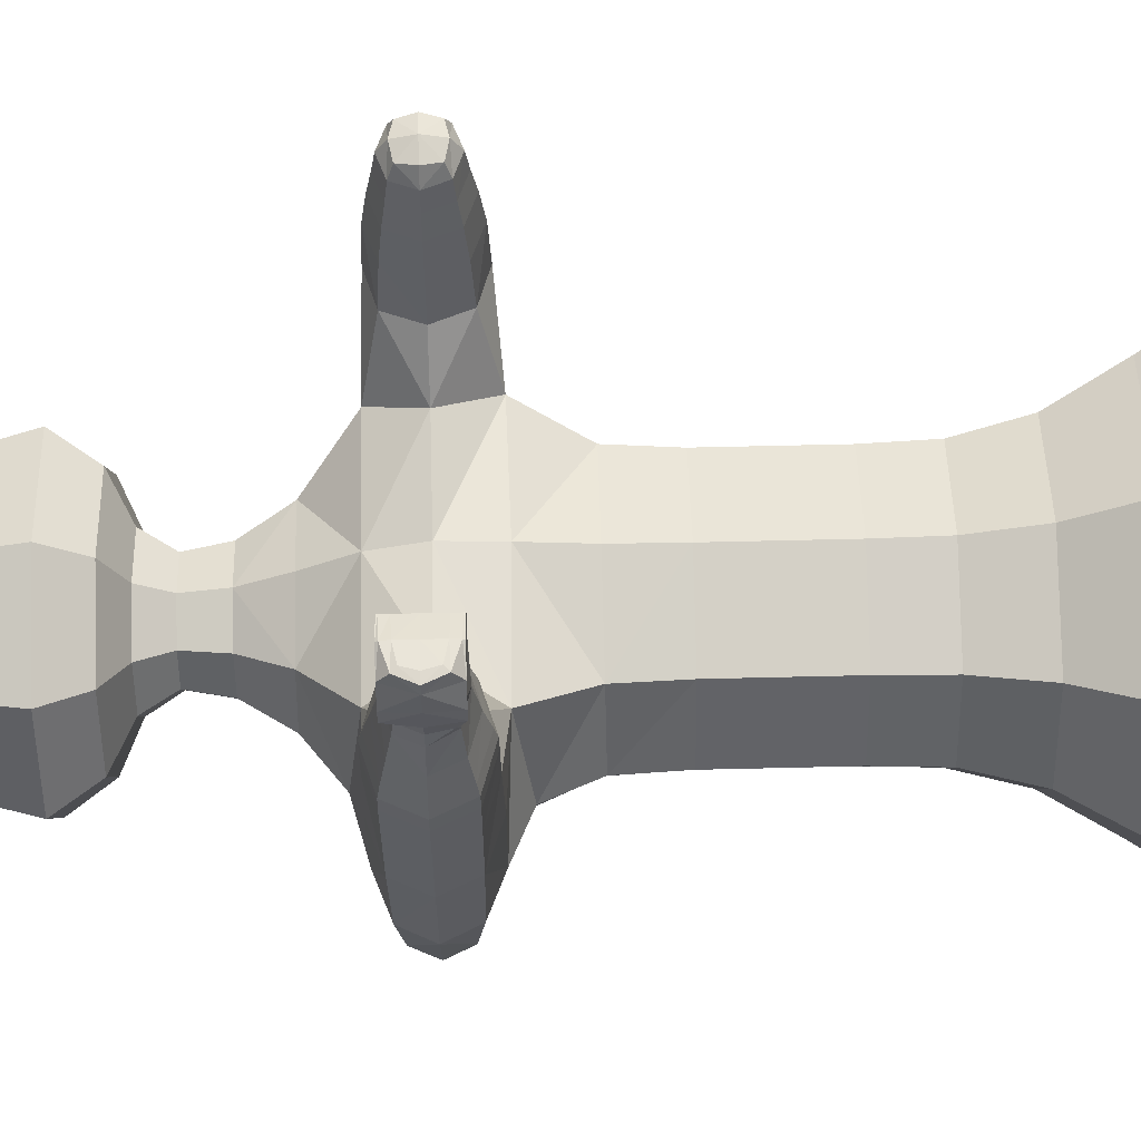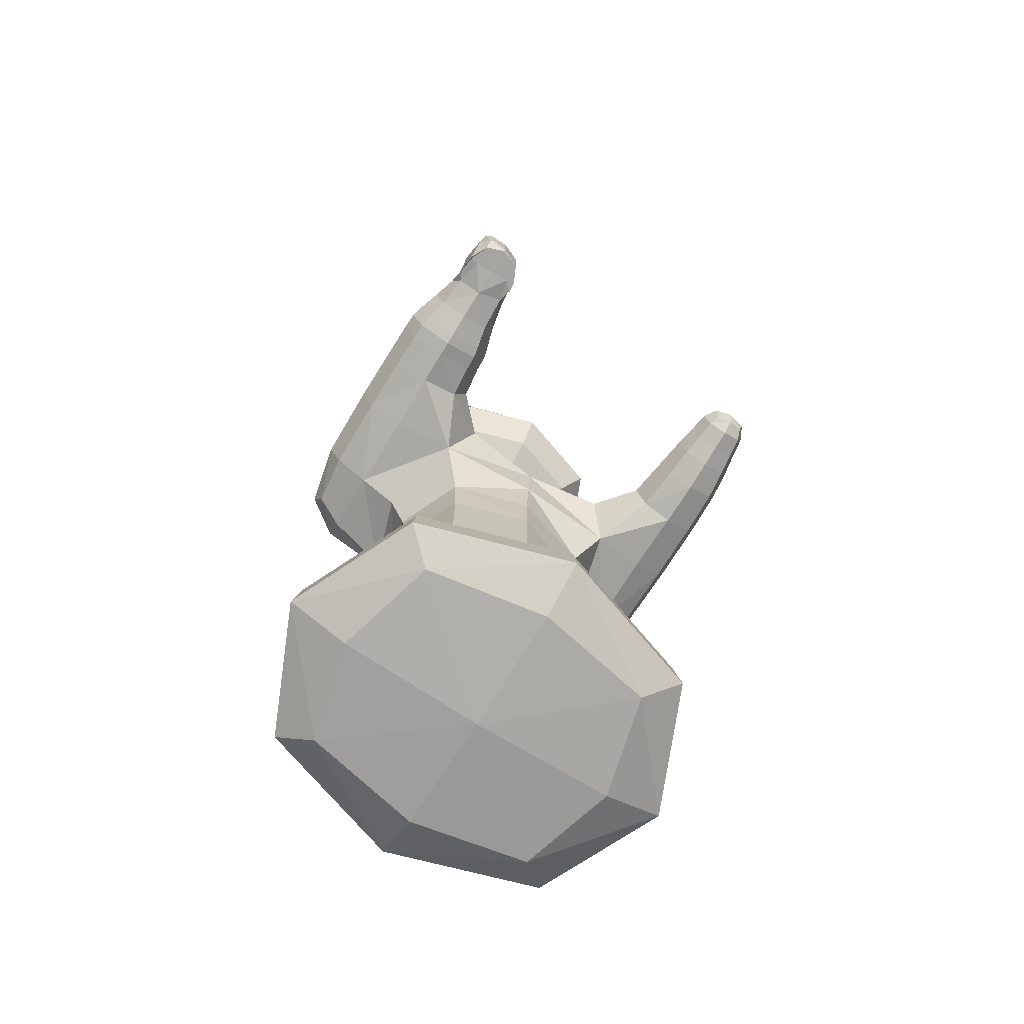
<metadata>
{"format":"obj","ext":"obj","renderer":"f3d","projection":"perspective","resolution":1024,"background":"white","views":[{"elev":63.0,"azim":-91.4,"up":"+Z"},{"elev":-73.5,"azim":-32.2,"up":"+Y"}]}
</metadata>
<code>
o Cube
v 1.439 0.4417 1.218
v 1.178 -0.1816 0.9967
v -1.439 0.4417 1.218
v -1.178 -0.1816 0.9967
v 1.439 0.4417 -1.218
v 1.178 -0.1816 -0.9967
v -1.439 0.4417 -1.218
v -1.178 -0.1816 -0.9967
v -0.9131 1.55 0.7728
v -0.9131 1.55 -0.7728
v 0.9131 1.55 0.7728
v 0.9131 1.55 -0.7728
v -0.7816 2.667 0.6615
v -0.7816 2.667 -0.6615
v 0.7816 2.667 0.6615
v 0.7816 2.667 -0.6615
v -0.7816 3.696 0.6615
v -0.7816 3.696 -0.6615
v 0.7816 3.696 0.6615
v 0.7816 3.696 -0.6615
v -1.056 4.794 0.8977
v -1.019 4.785 -0.7541
v 1.039 4.794 0.9112
v 0.9959 4.785 -0.7541
v -1.013 5.672 0.8611
v -0.962 5.671 -0.7058
v 0.9954 5.672 0.8746
v 0.9388 5.671 -0.7058
v -0.385 6.471 0.3259
v -0.385 6.471 -0.3259
v 0.385 6.471 0.3259
v 0.385 6.471 -0.3259
v -0.4607 7.074 0.3899
v -0.4607 7.074 -0.3899
v 0.4607 7.074 0.3899
v 0.4607 7.074 -0.3899
v -0.9476 7.603 0.802
v -0.9476 7.603 -0.802
v 0.9476 7.603 0.802
v 0.9476 7.603 -0.802
v -0.5277 8.812 0.4466
v -0.5277 8.812 -0.4466
v 0.5277 8.812 0.4466
v 0.5277 8.812 -0.4466
v -2.062 4.964 0.819
v -1.973 5.035 -0.4961
v -2.062 5.532 0.819
v -1.973 5.461 -0.4961
v 1.828 5.035 -0.4961
v 1.9 4.964 0.8437
v 1.828 5.461 -0.4961
v 1.9 5.532 0.8437
v -1.35 4.964 1.779
v -1.35 5.532 1.779
v -2.062 4.964 1.779
v -2.062 5.532 1.779
v 1.334 5.517 1.979
v 1.334 4.979 1.979
v 1.885 5.517 1.979
v 1.885 4.979 1.979
v -1.409 5.011 2.795
v -1.409 5.485 2.794
v -2.003 5.011 2.795
v -2.003 5.485 2.794
v 1.396 5.457 2.53
v 1.396 5.039 2.53
v 1.823 5.457 2.53
v 1.823 5.039 2.53
v 1.461 5.393 2.838
v 1.461 5.103 2.838
v 1.758 5.393 2.838
v 1.758 5.103 2.838
v -1.508 5.011 3.082
v -1.508 5.485 3.082
v -1.904 5.011 3.082
v -1.904 5.485 3.082
v -1.508 5.011 3.081
v -1.904 5.011 3.081
v -1.506 5.485 3.077
v -1.905 5.485 3.077
v -1.377 4.985 2.048
v -1.377 5.511 2.048
v -2.035 4.985 2.048
v -2.035 5.511 2.048
v -1.449 5.042 2.648
v -1.461 5.444 2.593
v -1.951 5.052 2.593
v -1.93 5.427 2.493
v -1.508 5.09 3.082
v -1.508 5.406 3.082
v -1.854 5.129 3.178
v -1.854 5.367 3.178
v -1.557 5.011 3.034
v -1.854 5.011 3.034
v 0 -0.2214 -1.215
v 1.436 -0.2214 0
v 1.487 0.03279 1.258
v -1.487 0.03279 -1.258
v -1.487 0.03279 1.258
v 1.487 0.03279 -1.258
v -1.978 0.4417 -0
v 0 0.4417 1.674
v -1.436 -0.2214 -0
v 0 0.4417 -1.674
v 1.978 0.4417 -0
v -0 -0.2214 1.215
v -1.255 1.55 -0
v -0 1.55 1.063
v 0 1.55 -1.063
v 1.255 1.55 0
v -1.176 0.9703 -0.9952
v 1.176 0.9703 -0.9952
v 1.176 0.9703 0.9952
v -1.176 0.9703 0.9952
v -1.075 2.667 -0
v -0 2.667 0.9096
v 0 2.667 -0.9096
v 1.075 2.667 0
v -0.7981 2.122 -0.6754
v 0.7981 2.122 -0.6754
v -0.7981 2.122 0.6754
v 0.7981 2.122 0.6754
v -1.075 3.696 -0
v -0 3.696 0.9096
v 0 3.696 -0.9096
v 1.075 3.696 -0
v -0.7816 3.18 -0.6615
v 0.7816 3.18 -0.6615
v -0.7816 3.18 0.6615
v 0.7816 3.18 0.6615
v -1.285 4.659 0.0145
v -0.001194 4.776 0.9736
v -0.002391 4.774 -0.9432
v 1.255 4.659 0.01593
v 0.8042 4.24 -0.6714
v 0.8082 4.24 0.6836
v -0.81 4.24 0.6827
v -0.8066 4.24 -0.6714
v -1.183 5.785 0.01573
v -0.001194 5.67 0.8883
v -0.002391 5.67 -0.8554
v 1.153 5.785 0.01716
v -0.9675 5.244 -0.9371
v 0.9372 5.244 -0.9371
v -0.8351 5.245 1.106
v 0.8314 5.245 1.128
v -0.5294 6.471 -0
v 0 6.471 0.4481
v 0 6.471 -0.4481
v 0.5294 6.471 -0
v -0.5762 6.085 0.4848
v -0.5713 6.085 -0.4723
v 0.5689 6.085 -0.4723
v 0.5743 6.085 0.4857
v -0.6335 7.074 0
v 0 7.074 0.5361
v -0 7.074 -0.5361
v 0.6335 7.074 0
v -0.335 6.817 -0.2835
v 0.335 6.817 -0.2835
v -0.335 6.817 0.2835
v 0.335 6.817 0.2835
v -1.303 7.603 0
v 0 7.603 1.103
v -0 7.603 -1.103
v 1.303 7.603 0
v 0.754 7.253 -0.6382
v 0.754 7.253 0.6382
v -0.754 7.253 0.6382
v -0.754 7.253 -0.6382
v -0.6024 8.924 0
v 0 8.924 0.5098
v 0 8.924 -0.5098
v 0.6024 8.924 0
v -0.8082 8.278 0.684
v -0.8082 8.278 -0.684
v 0.8082 8.278 -0.684
v 0.8082 8.278 0.684
v -2.046 4.976 0.04112
v -2.046 5.52 0.04112
v -2.031 5.248 -0.6049
v -2.195 5.248 0.819
v -1.653 5.534 -0.6391
v -1.677 5.656 0.8242
v -1.683 4.836 0.827
v -1.66 4.957 -0.6431
v 1.888 4.976 0.04421
v 1.888 5.52 0.04421
v 1.875 5.248 -0.6049
v 2.01 5.248 0.8437
v 1.588 4.836 0.8506
v 1.582 5.656 0.8478
v 1.559 5.534 -0.6391
v 1.566 4.957 -0.6431
v -1.217 5.248 1.779
v -2.195 5.248 1.779
v -1.706 5.639 1.779
v -1.706 4.857 1.779
v -1.319 4.95 1.438
v -2.062 4.964 1.423
v -2.062 5.532 1.423
v -1.316 5.544 1.435
v 1.23 5.248 1.979
v 1.988 5.248 1.979
v 1.609 4.878 1.979
v 1.609 5.618 1.979
v 1.287 5.542 1.518
v 1.898 5.53 1.507
v 1.291 4.952 1.521
v 1.898 4.966 1.507
v -1.495 5.481 2.698
v -2.001 5.248 2.717
v -1.706 5.484 2.716
v -1.508 5.475 3.082
v -1.998 5.08 2.698
v -1.915 5.415 2.61
v -1.354 5.53 1.931
v -2.058 5.53 1.931
v 1.315 5.248 2.53
v 1.903 5.248 2.53
v 1.609 4.961 2.53
v 1.609 5.535 2.53
v 1.854 5.009 2.298
v 1.365 5.009 2.298
v 1.365 5.487 2.298
v 1.854 5.487 2.298
v 1.428 5.248 2.859
v 1.79 5.248 2.859
v 1.609 5.071 2.859
v 1.609 5.425 2.859
v 1.801 5.061 2.724
v 1.418 5.061 2.724
v 1.418 5.435 2.724
v 1.801 5.435 2.724
v -2.058 4.966 1.931
v -1.982 5.248 3.082
v -1.706 5.485 3.154
v -1.706 5.011 3.154
v -1.421 5.011 2.903
v -1.991 5.011 2.903
v -1.991 5.485 2.903
v -1.421 5.485 2.903
v -1.706 5.011 3.153
v -1.991 5.011 2.902
v -1.421 5.011 2.902
v -1.706 5.485 3.146
v -1.421 5.485 2.899
v -1.991 5.485 2.899
v -1.253 5.248 2.048
v -2.159 5.248 2.048
v -1.706 5.61 2.048
v -1.706 4.886 2.048
v -1.388 5.247 2.593
v -2.018 5.246 2.503
v -1.704 5.498 2.503
v -1.705 4.994 2.593
v -1.985 5.025 2.281
v -1.983 5.469 2.27
v -1.427 5.471 2.281
v -1.426 5.024 2.287
v -1.508 5.248 3.082
v -1.887 5.248 3.178
v -1.699 5.399 3.166
v -1.699 5.097 3.166
v -1.423 5.085 2.886
v -1.426 5.41 2.88
v -1.706 5.011 3.065
v -1.9 5.015 2.873
v -1.511 5.012 2.879
v -1.354 4.966 1.931
v -1.895 5.011 3.073
v -1.516 5.011 3.073
v -1.895 5.09 3.168
v -1.895 5.406 3.168
v -1.414 5.014 2.782
v -1.508 5.021 3.082
v 0 0.9703 -1.368
v -2.046 0.02886 -0
v 0 0.02886 -1.731
v -0 -0.305 0
v 0 0.02886 1.731
v 2.046 0.02886 0
v 0 2.122 -0.9287
v -0 0.9703 1.368
v 1.617 0.9703 -0
v -1.617 0.9703 -0
v 0 3.18 -0.9096
v -1.097 2.122 -0
v 1.097 2.122 -0
v 0 2.122 0.9287
v 1.098 4.23 0.003034
v -1.075 3.18 -0
v 1.075 3.18 -0
v 0 3.18 0.9096
v -0.003545 5.242 -0.9642
v -0.000298 4.242 0.9204
v -0.00043 4.242 -0.9145
v -1.101 4.23 0.002805
v -0.7756 6.094 0.003113
v -1.679 5.654 0.02487
v 1.603 5.639 1.508
v -0.000597 5.242 1.005
v 0 6.817 -0.3898
v 0.7721 6.094 0.003342
v -0.000298 6.082 0.6452
v -0.00043 6.082 -0.6388
v 1.037 7.253 0
v -0.4606 6.817 0
v 0.4606 6.817 0
v -0 6.817 0.3898
v -1.103 8.289 0
v 0 7.253 0.8775
v 0 7.253 -0.8775
v -1.037 7.253 0
v -0 9.159 0
v 1.103 8.289 0
v 0 8.289 0.9337
v 0 8.289 -0.9337
v -2.174 5.248 0.0304
v -1.691 4.836 0.02457
v -1.7 4.854 1.425
v -1.653 5.247 -0.8753
v 1.993 5.248 0.03349
v 1.558 5.247 -0.8753
v 1.583 5.654 0.02768
v 1.595 4.836 0.02737
v -1.706 5.011 3.142
v -1.699 5.642 1.425
v -2.195 5.248 1.423
v -1.172 5.247 1.454
v 1.609 4.92 2.298
v 1.168 5.247 1.537
v 2.007 5.248 1.507
v 1.604 4.856 1.509
v -1.705 5.479 2.616
v -1.706 4.861 1.931
v -1.43 5.476 2.891
v 1.609 4.991 2.727
v 1.273 5.248 2.298
v 1.609 5.576 2.298
v 1.946 5.248 2.298
v 1.609 5.248 2.905
v 1.346 5.248 2.727
v 1.609 5.505 2.727
v 1.873 5.248 2.727
v -1.996 5.248 2.616
v -1.999 5.248 2.895
v -1.706 5.635 1.931
v -2.19 5.248 1.931
v -1.706 5.485 2.898
v -2.087 5.248 2.273
v -1.705 5.553 2.273
v -1.324 5.248 2.284
v -1.706 4.943 2.284
v -1.703 5.248 3.166
v -1.42 5.248 2.878
v -1.706 5.009 2.875
v -1.967 5.248 3.166
v -1.98 5.018 2.889
v -1.704 5.468 3.164
v -1.432 5.011 2.898
v -1.704 5.028 3.164
v -1.422 5.019 2.9
v -1.221 5.248 1.931
f 104 112 5
f 104 111 277
f 277 10 109
f 277 12 112
f 4 278 103
f 99 101 278
f 101 98 278
f 278 8 103
f 8 279 95
f 98 104 279
f 104 100 279
f 279 6 95
f 6 280 95
f 2 280 96
f 280 4 103
f 280 8 95
f 2 281 106
f 97 102 281
f 102 99 281
f 281 4 106
f 6 282 96
f 100 105 282
f 105 97 282
f 282 2 96
f 109 120 12
f 109 119 283
f 283 14 117
f 283 16 120
f 102 114 3
f 102 113 284
f 284 11 108
f 284 9 114
f 105 113 1
f 105 112 285
f 285 12 110
f 285 11 113
f 101 111 7
f 101 114 286
f 286 9 107
f 286 10 111
f 16 287 128
f 117 127 287
f 127 125 287
f 128 125 20
f 107 119 10
f 107 121 288
f 288 13 115
f 288 14 119
f 110 122 11
f 110 120 289
f 289 16 118
f 289 15 122
f 108 121 9
f 108 122 290
f 290 15 116
f 290 13 121
f 19 291 136
f 20 291 126
f 135 134 291
f 136 134 23
f 115 127 14
f 13 292 115
f 129 123 292
f 292 18 127
f 118 130 15
f 118 128 293
f 128 126 293
f 293 19 130
f 116 129 13
f 15 294 116
f 294 19 124
f 294 17 129
f 24 295 144
f 22 295 133
f 143 141 295
f 144 141 28
f 124 137 17
f 124 136 296
f 136 132 296
f 137 132 21
f 125 135 20
f 125 138 297
f 138 133 297
f 135 133 24
f 18 298 138
f 17 298 123
f 137 131 298
f 138 131 22
f 139 152 26
f 139 151 299
f 299 29 147
f 299 30 152
f 25 300 184
f 26 300 139
f 183 180 300
f 300 47 184
f 52 301 208
f 27 301 192
f 207 206 301
f 208 206 59
f 21 302 145
f 23 302 132
f 146 140 302
f 145 140 25
f 149 160 32
f 149 159 303
f 159 157 303
f 160 157 36
f 142 154 27
f 142 153 304
f 304 32 150
f 304 31 154
f 140 151 25
f 140 154 305
f 154 148 305
f 151 148 29
f 141 153 28
f 141 152 306
f 152 149 306
f 153 149 32
f 35 307 168
f 36 307 158
f 167 166 307
f 168 166 39
f 147 159 30
f 147 161 308
f 161 155 308
f 159 155 34
f 150 162 31
f 150 160 309
f 160 158 309
f 162 158 35
f 148 161 29
f 148 162 310
f 162 156 310
f 161 156 33
f 163 176 38
f 163 175 311
f 311 41 171
f 311 42 176
f 33 312 169
f 35 312 156
f 168 164 312
f 169 164 37
f 36 313 167
f 34 313 157
f 170 165 313
f 167 165 40
f 34 314 170
f 33 314 155
f 169 163 314
f 170 163 38
f 174 172 43
f 174 173 315
f 173 171 315
f 172 171 41
f 166 178 39
f 166 177 316
f 316 44 174
f 316 43 178
f 164 175 37
f 164 178 317
f 317 43 172
f 317 41 175
f 165 177 40
f 165 176 318
f 318 42 173
f 318 44 177
f 46 319 181
f 179 182 319
f 182 180 319
f 319 48 181
f 22 320 186
f 21 320 131
f 320 45 179
f 186 179 46
f 45 321 200
f 21 321 185
f 199 198 321
f 200 198 55
f 143 183 26
f 143 186 322
f 322 46 181
f 322 48 183
f 187 190 50
f 49 323 187
f 323 51 188
f 190 188 52
f 144 194 24
f 144 193 324
f 324 51 189
f 324 49 194
f 28 325 193
f 27 325 142
f 325 52 188
f 193 188 51
f 23 326 191
f 24 326 134
f 194 187 326
f 326 50 191
f 77 327 272
f 78 327 243
f 271 267 327
f 272 267 93
f 25 328 202
f 47 328 184
f 201 197 328
f 202 197 54
f 182 201 47
f 182 200 329
f 200 196 329
f 201 196 56
f 145 199 21
f 145 202 330
f 330 54 195
f 330 53 199
f 58 331 224
f 60 331 205
f 223 221 331
f 224 221 66
f 146 207 27
f 146 209 332
f 332 58 203
f 332 57 207
f 190 210 50
f 190 208 333
f 333 59 204
f 333 60 210
f 23 334 209
f 50 334 191
f 210 205 334
f 209 205 58
f 64 335 216
f 213 211 335
f 211 255 335
f 335 88 216
f 55 336 235
f 53 336 198
f 270 252 336
f 235 252 83
f 62 337 211
f 242 214 337
f 214 266 337
f 337 86 211
f 66 338 232
f 68 338 221
f 231 229 338
f 232 229 70
f 203 225 57
f 203 224 339
f 339 66 219
f 339 65 225
f 59 340 226
f 57 340 206
f 225 222 340
f 226 222 67
f 204 223 60
f 204 226 341
f 341 67 220
f 341 68 223
f 69 342 230
f 70 342 227
f 342 72 228
f 342 71 230
f 219 233 65
f 219 232 343
f 343 70 227
f 343 69 233
f 67 344 234
f 65 344 222
f 233 230 344
f 234 230 71
f 220 231 68
f 220 234 345
f 345 71 228
f 345 72 231
f 212 215 63
f 212 216 346
f 216 254 346
f 215 254 87
f 64 347 241
f 63 347 212
f 240 236 347
f 241 236 76
f 54 348 217
f 56 348 197
f 218 251 348
f 217 251 82
f 196 218 56
f 196 235 349
f 349 83 250
f 349 84 218
f 62 350 247
f 64 350 213
f 350 80 246
f 350 79 247
f 250 258 84
f 250 257 351
f 351 87 254
f 351 88 258
f 82 352 259
f 84 352 251
f 258 255 352
f 259 255 86
f 249 260 81
f 249 259 353
f 353 86 253
f 353 85 260
f 83 354 257
f 81 354 252
f 260 256 354
f 257 256 87
f 261 264 89
f 261 263 355
f 355 92 262
f 355 91 264
f 253 265 85
f 253 266 356
f 356 90 261
f 356 89 265
f 256 268 87
f 256 269 357
f 357 93 267
f 357 94 268
f 236 274 76
f 236 273 358
f 358 91 262
f 358 92 274
f 244 271 78
f 63 359 244
f 359 87 268
f 359 94 271
f 237 214 74
f 76 360 237
f 274 263 360
f 360 90 214
f 61 361 275
f 245 272 361
f 361 93 269
f 275 269 85
f 75 362 273
f 238 276 362
f 362 89 264
f 273 264 91
f 239 276 73
f 61 363 239
f 363 85 265
f 276 265 89
f 195 270 53
f 195 217 364
f 364 82 249
f 364 81 270
f 104 277 112
f 104 7 111
f 277 111 10
f 277 109 12
f 4 99 278
f 99 3 101
f 101 7 98
f 278 98 8
f 8 98 279
f 98 7 104
f 104 5 100
f 279 100 6
f 6 96 280
f 2 106 280
f 280 106 4
f 280 103 8
f 2 97 281
f 97 1 102
f 102 3 99
f 281 99 4
f 6 100 282
f 100 5 105
f 105 1 97
f 282 97 2
f 109 283 120
f 109 10 119
f 283 119 14
f 283 117 16
f 102 284 114
f 102 1 113
f 284 113 11
f 284 108 9
f 105 285 113
f 105 5 112
f 285 112 12
f 285 110 11
f 101 286 111
f 101 3 114
f 286 114 9
f 286 107 10
f 16 117 287
f 117 14 127
f 127 18 125
f 128 287 125
f 107 288 119
f 107 9 121
f 288 121 13
f 288 115 14
f 110 289 122
f 110 12 120
f 289 120 16
f 289 118 15
f 108 290 121
f 108 11 122
f 290 122 15
f 290 116 13
f 19 126 291
f 20 135 291
f 135 24 134
f 136 291 134
f 115 292 127
f 13 129 292
f 129 17 123
f 292 123 18
f 118 293 130
f 118 16 128
f 128 20 126
f 293 126 19
f 116 294 129
f 15 130 294
f 294 130 19
f 294 124 17
f 24 133 295
f 22 143 295
f 143 26 141
f 144 295 141
f 124 296 137
f 124 19 136
f 136 23 132
f 137 296 132
f 125 297 135
f 125 18 138
f 138 22 133
f 135 297 133
f 18 123 298
f 17 137 298
f 137 21 131
f 138 298 131
f 139 299 152
f 139 25 151
f 299 151 29
f 299 147 30
f 25 139 300
f 26 183 300
f 183 48 180
f 300 180 47
f 52 192 301
f 27 207 301
f 207 57 206
f 208 301 206
f 21 132 302
f 23 146 302
f 146 27 140
f 145 302 140
f 149 303 160
f 149 30 159
f 159 34 157
f 160 303 157
f 142 304 154
f 142 28 153
f 304 153 32
f 304 150 31
f 140 305 151
f 140 27 154
f 154 31 148
f 151 305 148
f 141 306 153
f 141 26 152
f 152 30 149
f 153 306 149
f 35 158 307
f 36 167 307
f 167 40 166
f 168 307 166
f 147 308 159
f 147 29 161
f 161 33 155
f 159 308 155
f 150 309 162
f 150 32 160
f 160 36 158
f 162 309 158
f 148 310 161
f 148 31 162
f 162 35 156
f 161 310 156
f 163 311 176
f 163 37 175
f 311 175 41
f 311 171 42
f 33 156 312
f 35 168 312
f 168 39 164
f 169 312 164
f 36 157 313
f 34 170 313
f 170 38 165
f 167 313 165
f 34 155 314
f 33 169 314
f 169 37 163
f 170 314 163
f 174 315 172
f 174 44 173
f 173 42 171
f 172 315 171
f 166 316 178
f 166 40 177
f 316 177 44
f 316 174 43
f 164 317 175
f 164 39 178
f 317 178 43
f 317 172 41
f 165 318 177
f 165 38 176
f 318 176 42
f 318 173 44
f 46 179 319
f 179 45 182
f 182 47 180
f 319 180 48
f 22 131 320
f 21 185 320
f 320 185 45
f 186 320 179
f 45 185 321
f 21 199 321
f 199 53 198
f 200 321 198
f 143 322 183
f 143 22 186
f 322 186 46
f 322 181 48
f 187 323 190
f 49 189 323
f 323 189 51
f 190 323 188
f 144 324 194
f 144 28 193
f 324 193 51
f 324 189 49
f 28 142 325
f 27 192 325
f 325 192 52
f 193 325 188
f 23 134 326
f 24 194 326
f 194 49 187
f 326 187 50
f 77 243 327
f 78 271 327
f 271 94 267
f 272 327 267
f 25 184 328
f 47 201 328
f 201 56 197
f 202 328 197
f 182 329 201
f 182 45 200
f 200 55 196
f 201 329 196
f 145 330 199
f 145 25 202
f 330 202 54
f 330 195 53
f 58 205 331
f 60 223 331
f 223 68 221
f 224 331 221
f 146 332 207
f 146 23 209
f 332 209 58
f 332 203 57
f 190 333 210
f 190 52 208
f 333 208 59
f 333 204 60
f 23 191 334
f 50 210 334
f 210 60 205
f 209 334 205
f 64 213 335
f 213 62 211
f 211 86 255
f 335 255 88
f 55 198 336
f 53 270 336
f 270 81 252
f 235 336 252
f 62 242 337
f 242 74 214
f 214 90 266
f 337 266 86
f 66 221 338
f 68 231 338
f 231 72 229
f 232 338 229
f 203 339 225
f 203 58 224
f 339 224 66
f 339 219 65
f 59 206 340
f 57 225 340
f 225 65 222
f 226 340 222
f 204 341 223
f 204 59 226
f 341 226 67
f 341 220 68
f 69 227 342
f 70 229 342
f 342 229 72
f 342 228 71
f 219 343 233
f 219 66 232
f 343 232 70
f 343 227 69
f 67 222 344
f 65 233 344
f 233 69 230
f 234 344 230
f 220 345 231
f 220 67 234
f 345 234 71
f 345 228 72
f 212 346 215
f 212 64 216
f 216 88 254
f 215 346 254
f 64 212 347
f 63 240 347
f 240 75 236
f 241 347 236
f 54 197 348
f 56 218 348
f 218 84 251
f 217 348 251
f 196 349 218
f 196 55 235
f 349 235 83
f 349 250 84
f 62 213 350
f 64 248 350
f 350 248 80
f 350 246 79
f 250 351 258
f 250 83 257
f 351 257 87
f 351 254 88
f 82 251 352
f 84 258 352
f 258 88 255
f 259 352 255
f 249 353 260
f 249 82 259
f 353 259 86
f 353 253 85
f 83 252 354
f 81 260 354
f 260 85 256
f 257 354 256
f 261 355 264
f 261 90 263
f 355 263 92
f 355 262 91
f 253 356 265
f 253 86 266
f 356 266 90
f 356 261 89
f 256 357 268
f 256 85 269
f 357 269 93
f 357 267 94
f 236 358 274
f 236 75 273
f 358 273 91
f 358 262 92
f 244 359 271
f 63 215 359
f 359 215 87
f 359 268 94
f 237 360 214
f 76 274 360
f 274 92 263
f 360 263 90
f 61 245 361
f 245 77 272
f 361 272 93
f 275 361 269
f 75 238 362
f 238 73 276
f 362 276 89
f 273 362 264
f 239 363 276
f 61 275 363
f 363 275 85
f 276 363 265
f 195 364 270
f 195 54 217
f 364 217 82
f 364 249 81

</code>
